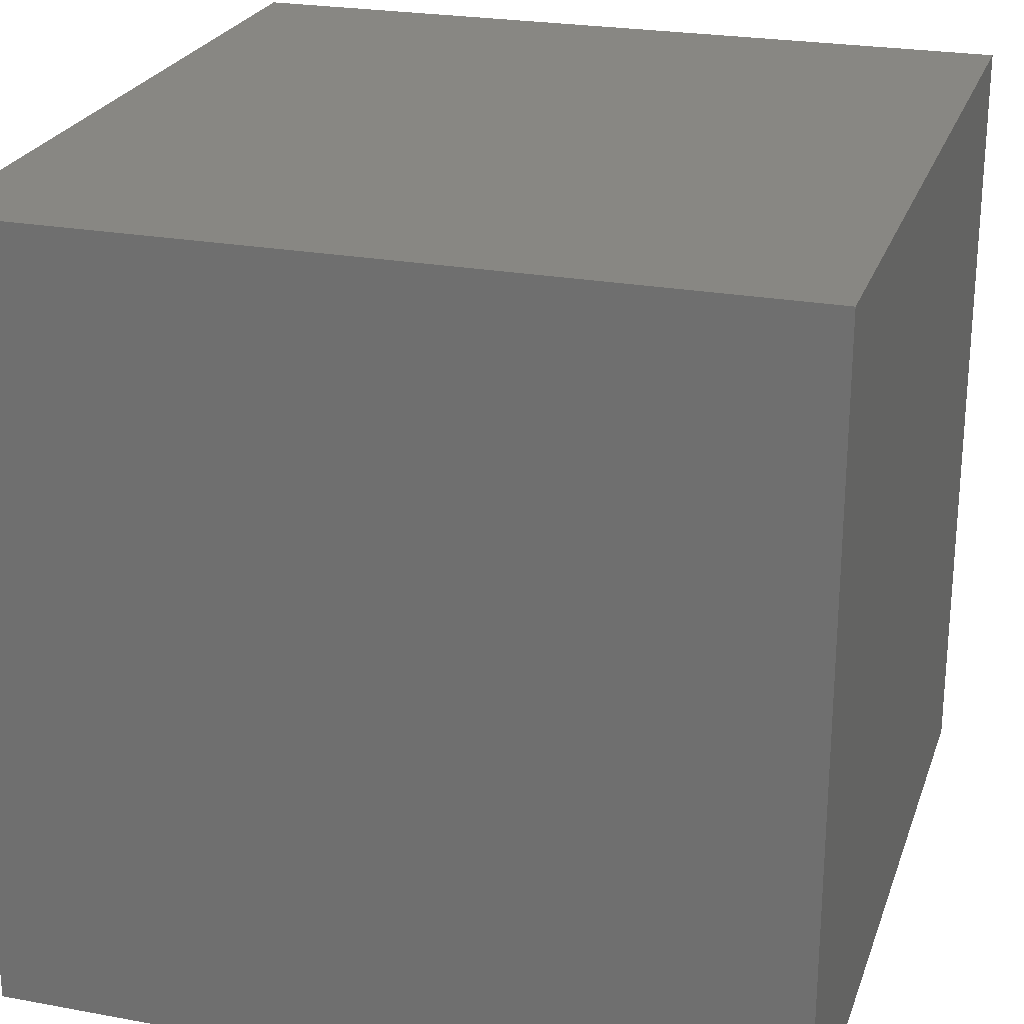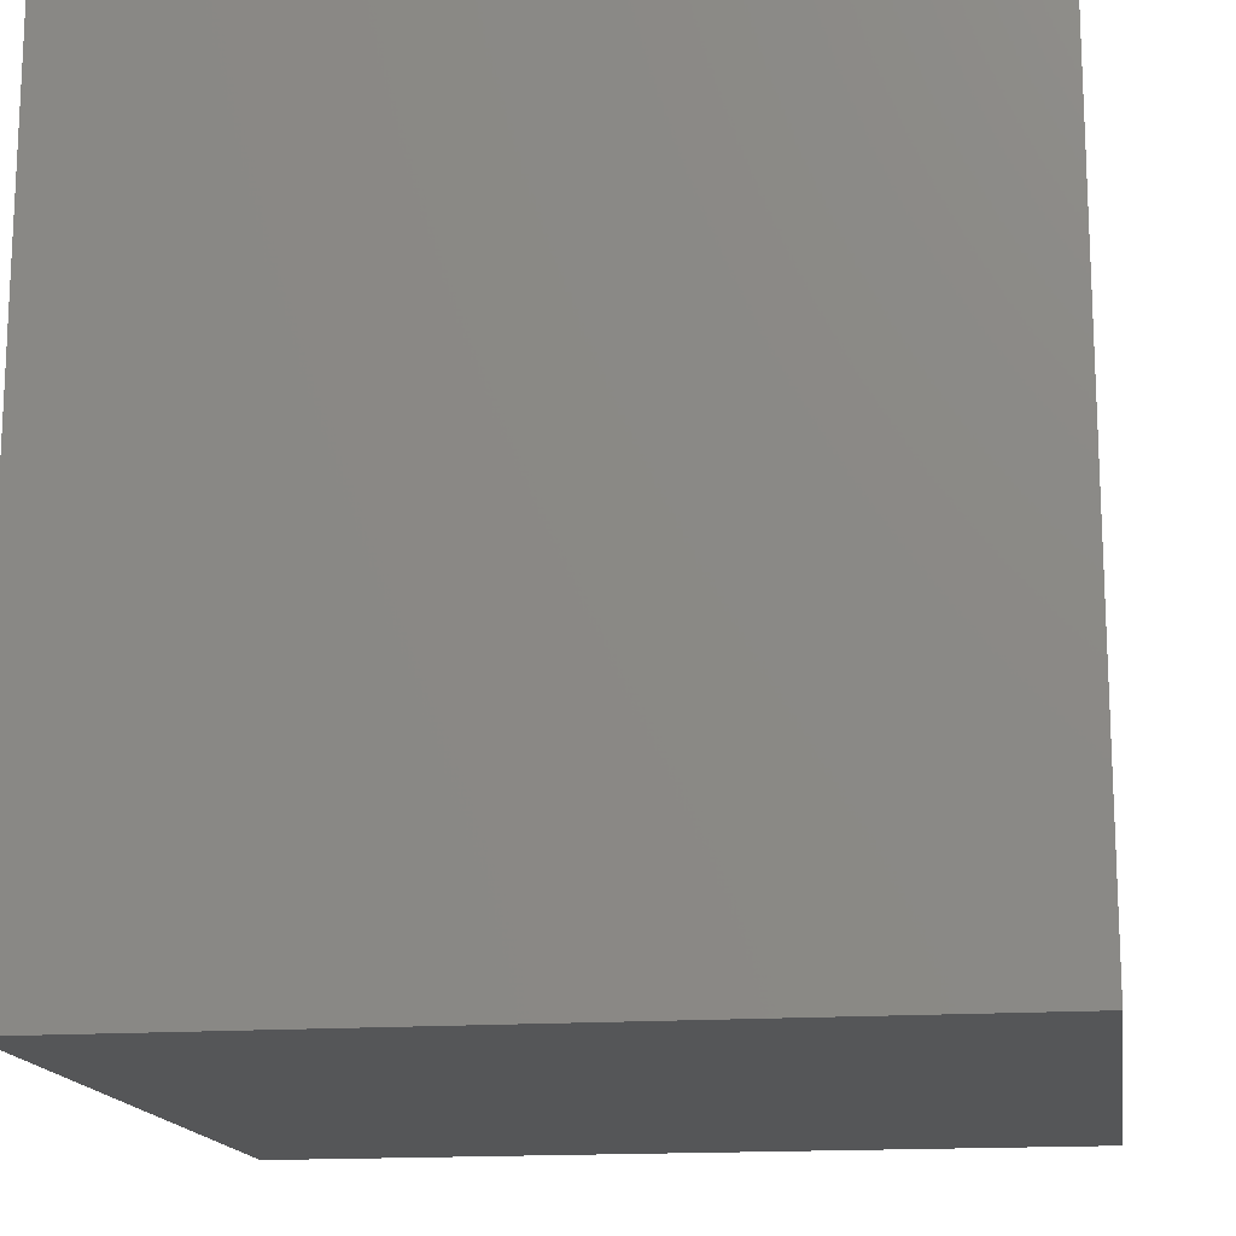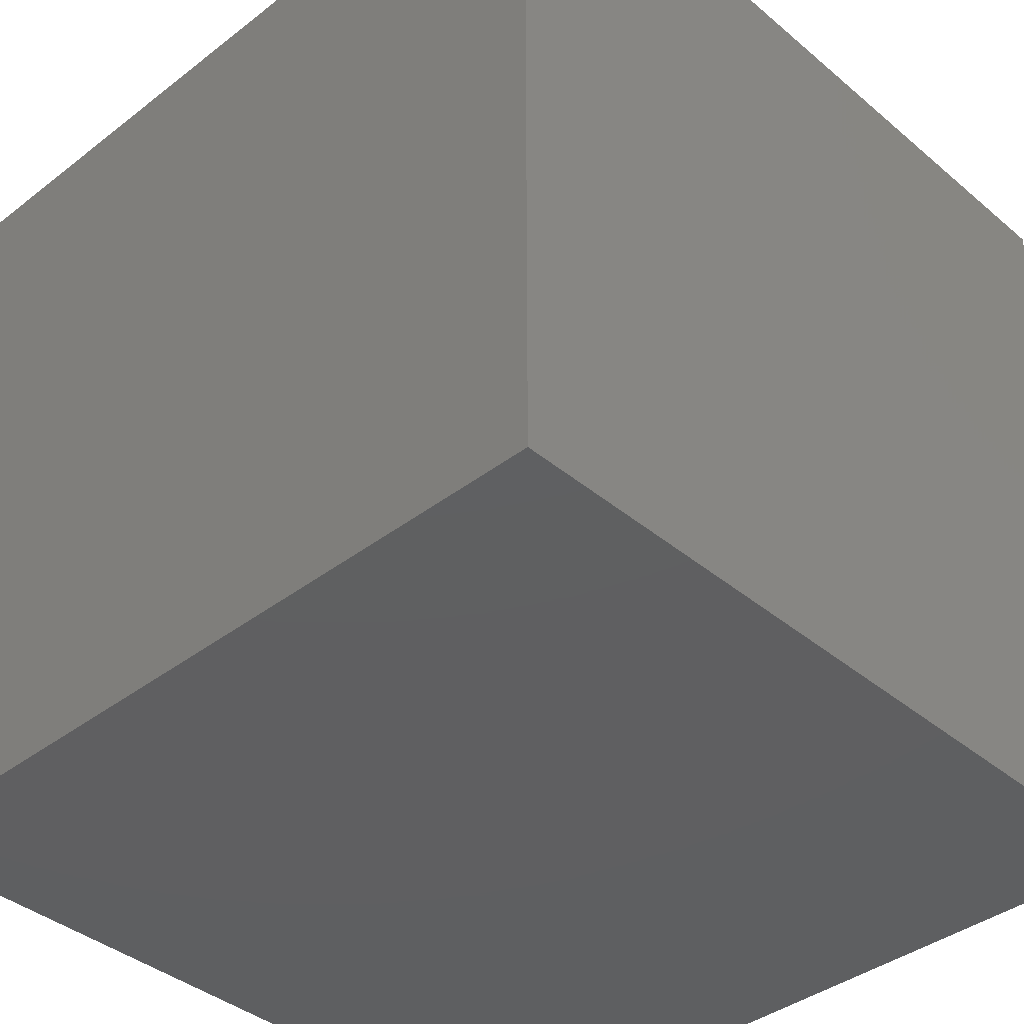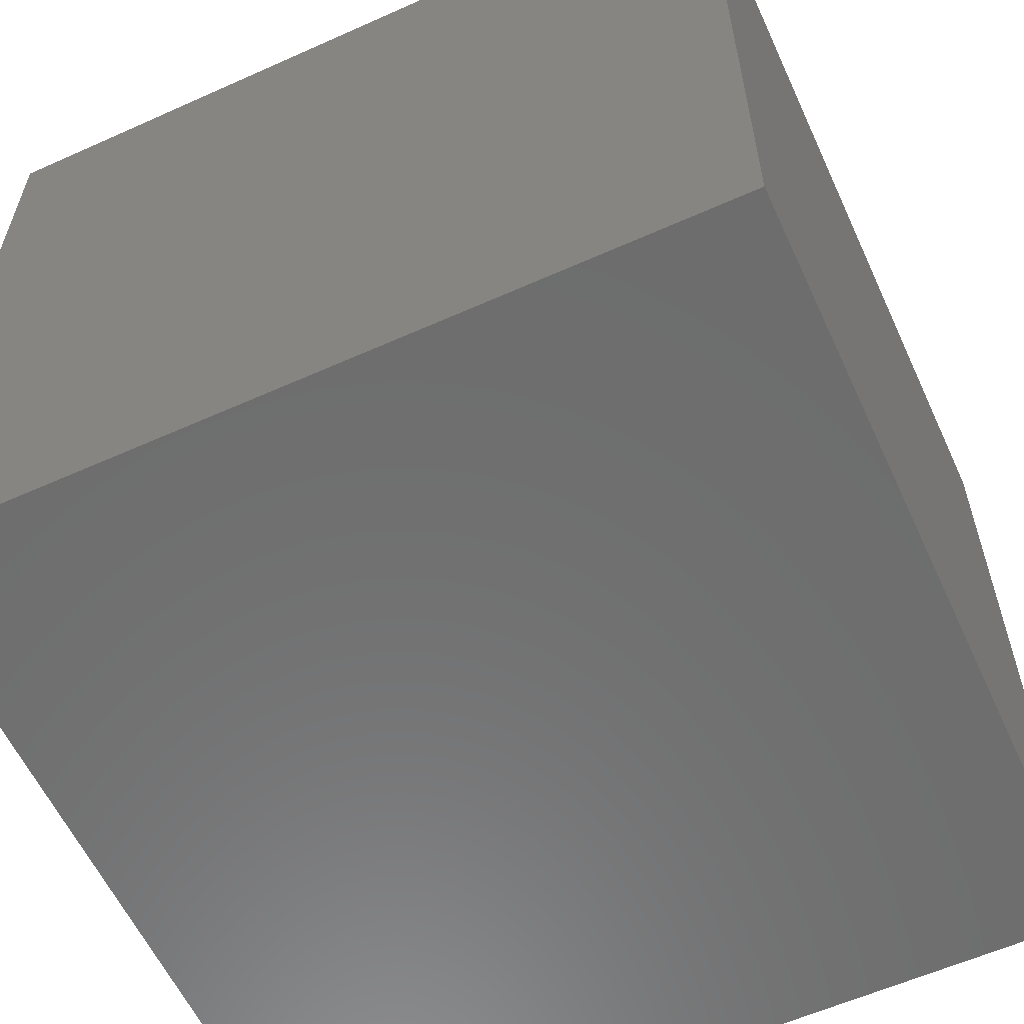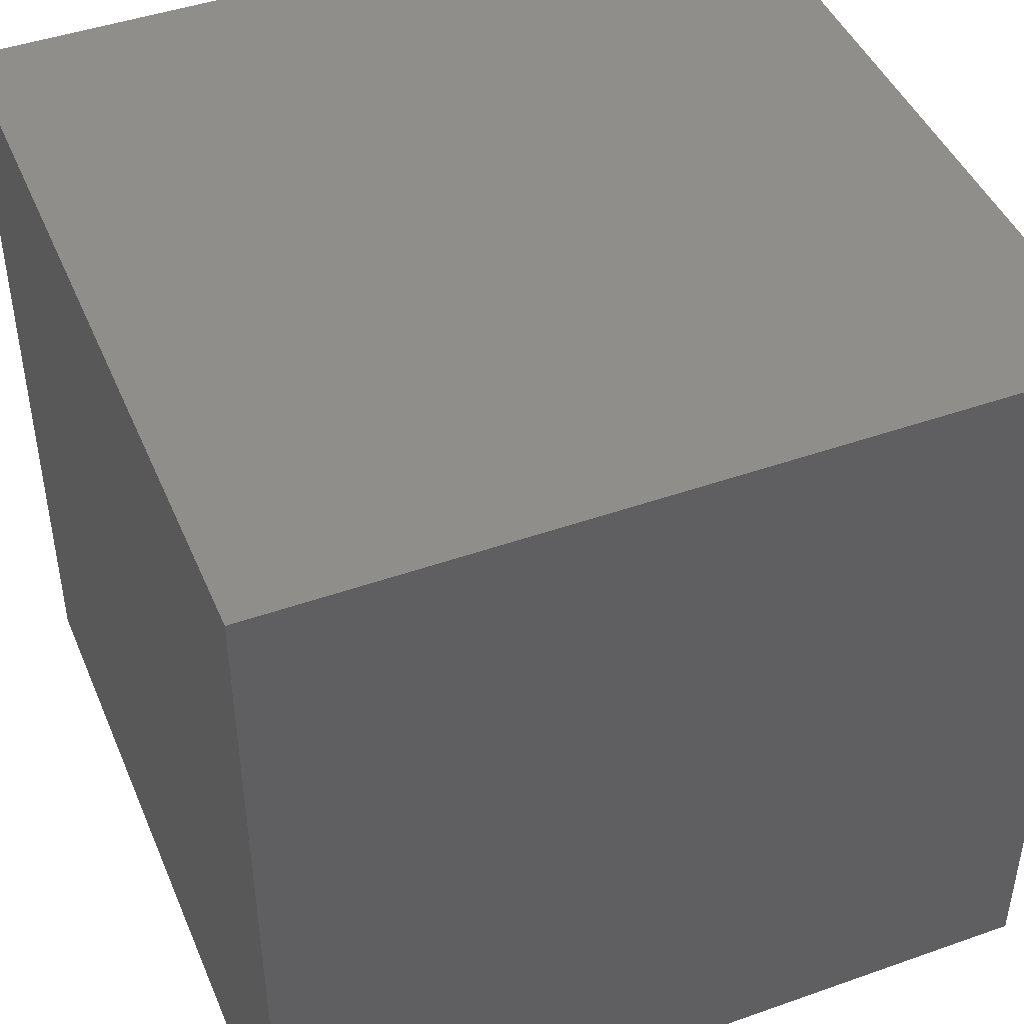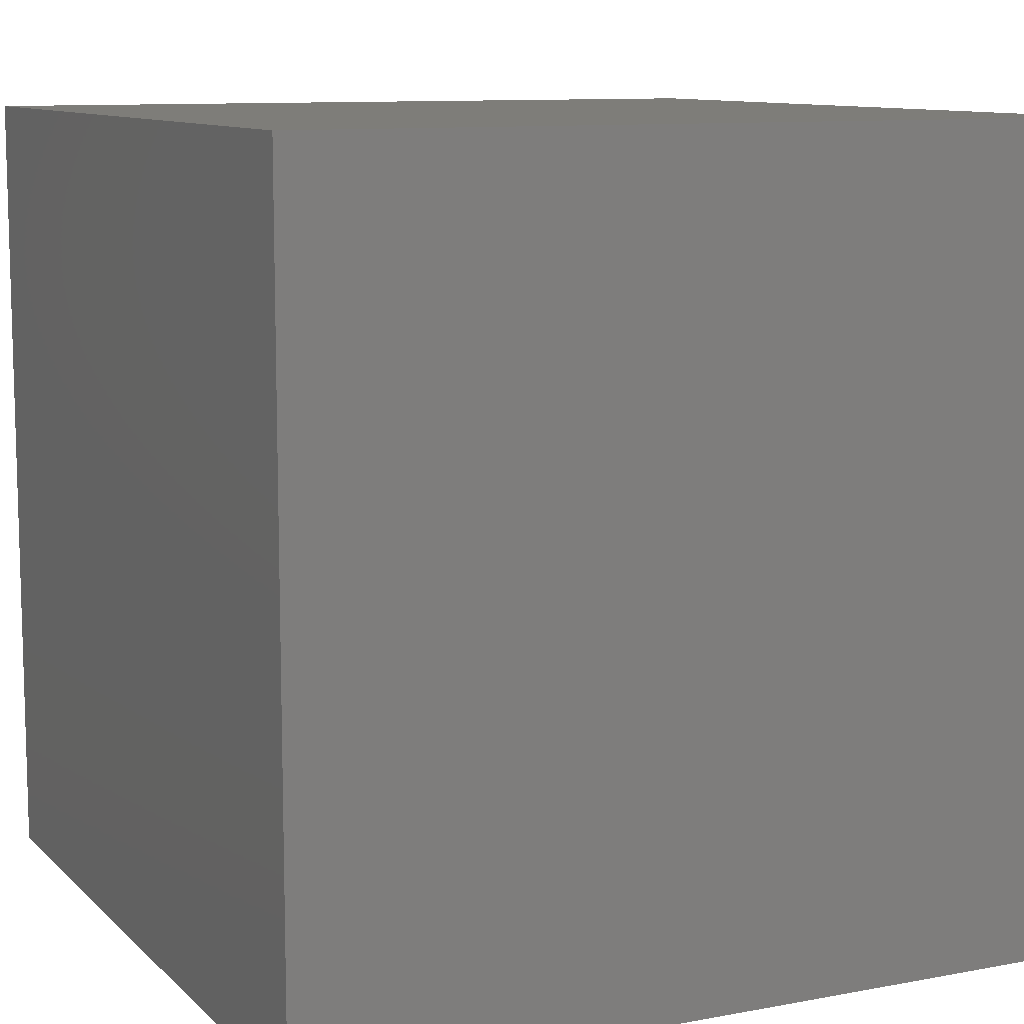
<metadata>
{"format":"stl","ext":"stl","renderer":"f3d","projection":"perspective","resolution":1024,"background":"white","views":[{"elev":24.3,"azim":-163.1,"up":"+Z"},{"elev":-15.8,"azim":-81.4,"up":"+Z"},{"elev":-39.3,"azim":-136.2,"up":"+Z"},{"elev":-59.4,"azim":24.7,"up":"+Y"},{"elev":45.1,"azim":-22.2,"up":"+Y"},{"elev":10.2,"azim":-25.6,"up":"+Z"}]}
</metadata>
<code>
# stl→obj: 8 verts, 12 faces
v 1 -2 -9
v 0 -2 -9
v 1 -3 -9
v 0 -3 -9
v 1 -3 -10
v 0 -3 -10
v 1 -2 -10
v 0 -2 -10
f 1 2 3
f 3 2 4
f 5 6 7
f 7 6 8
f 4 6 3
f 3 6 5
f 2 8 4
f 4 8 6
f 1 7 2
f 2 7 8
f 3 5 1
f 1 5 7

</code>
